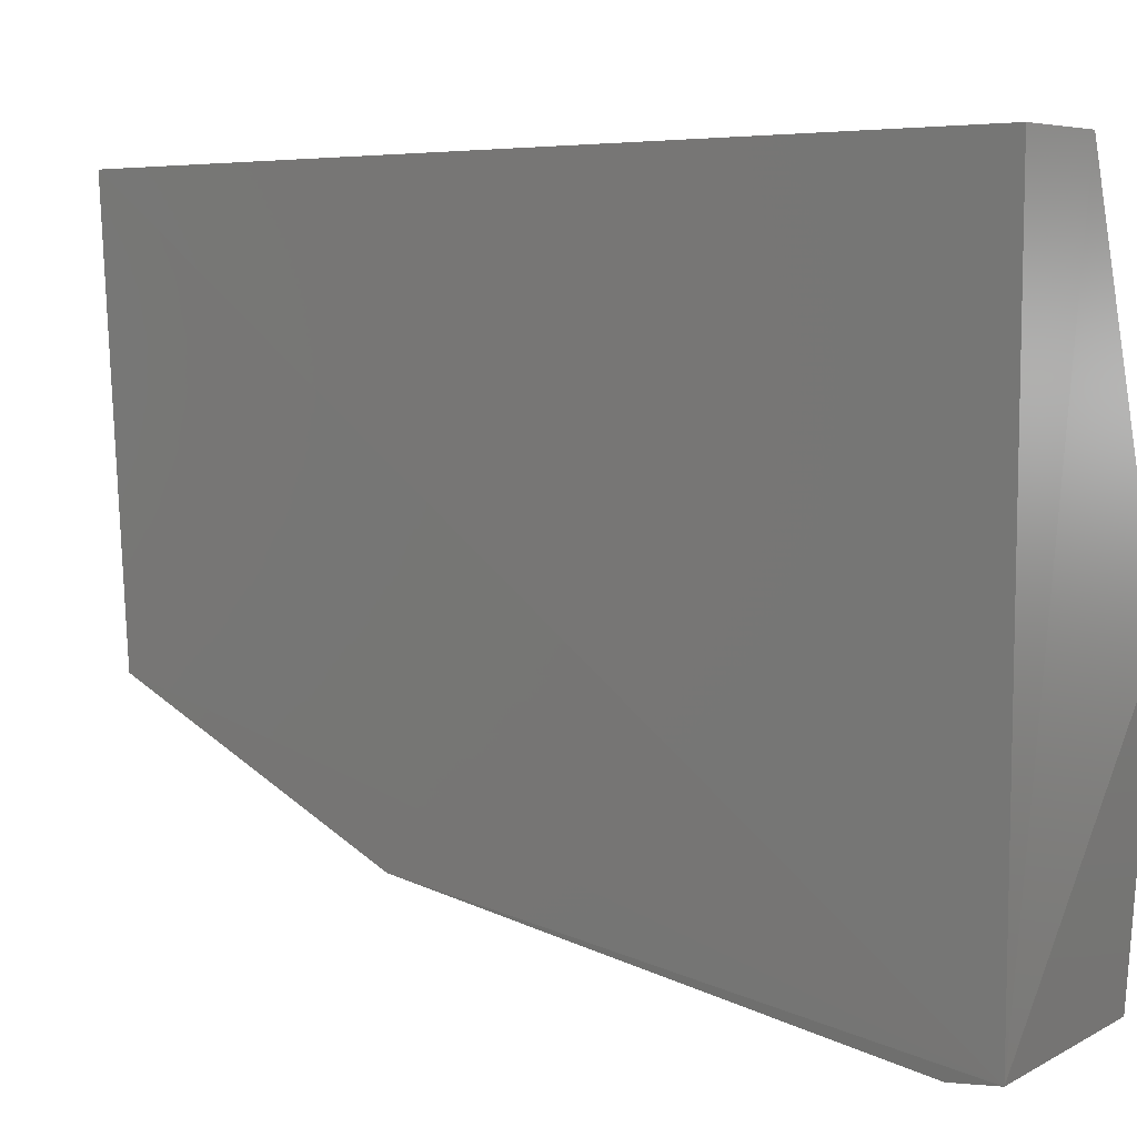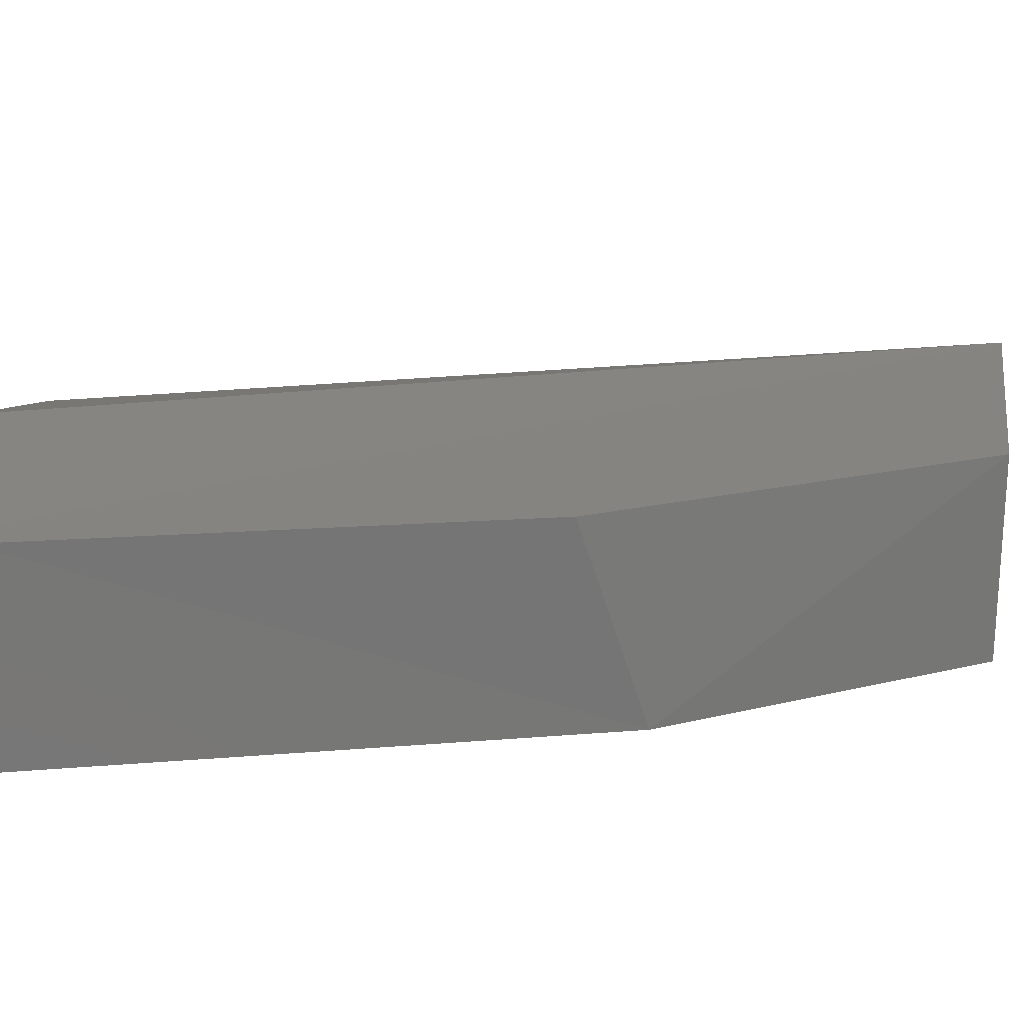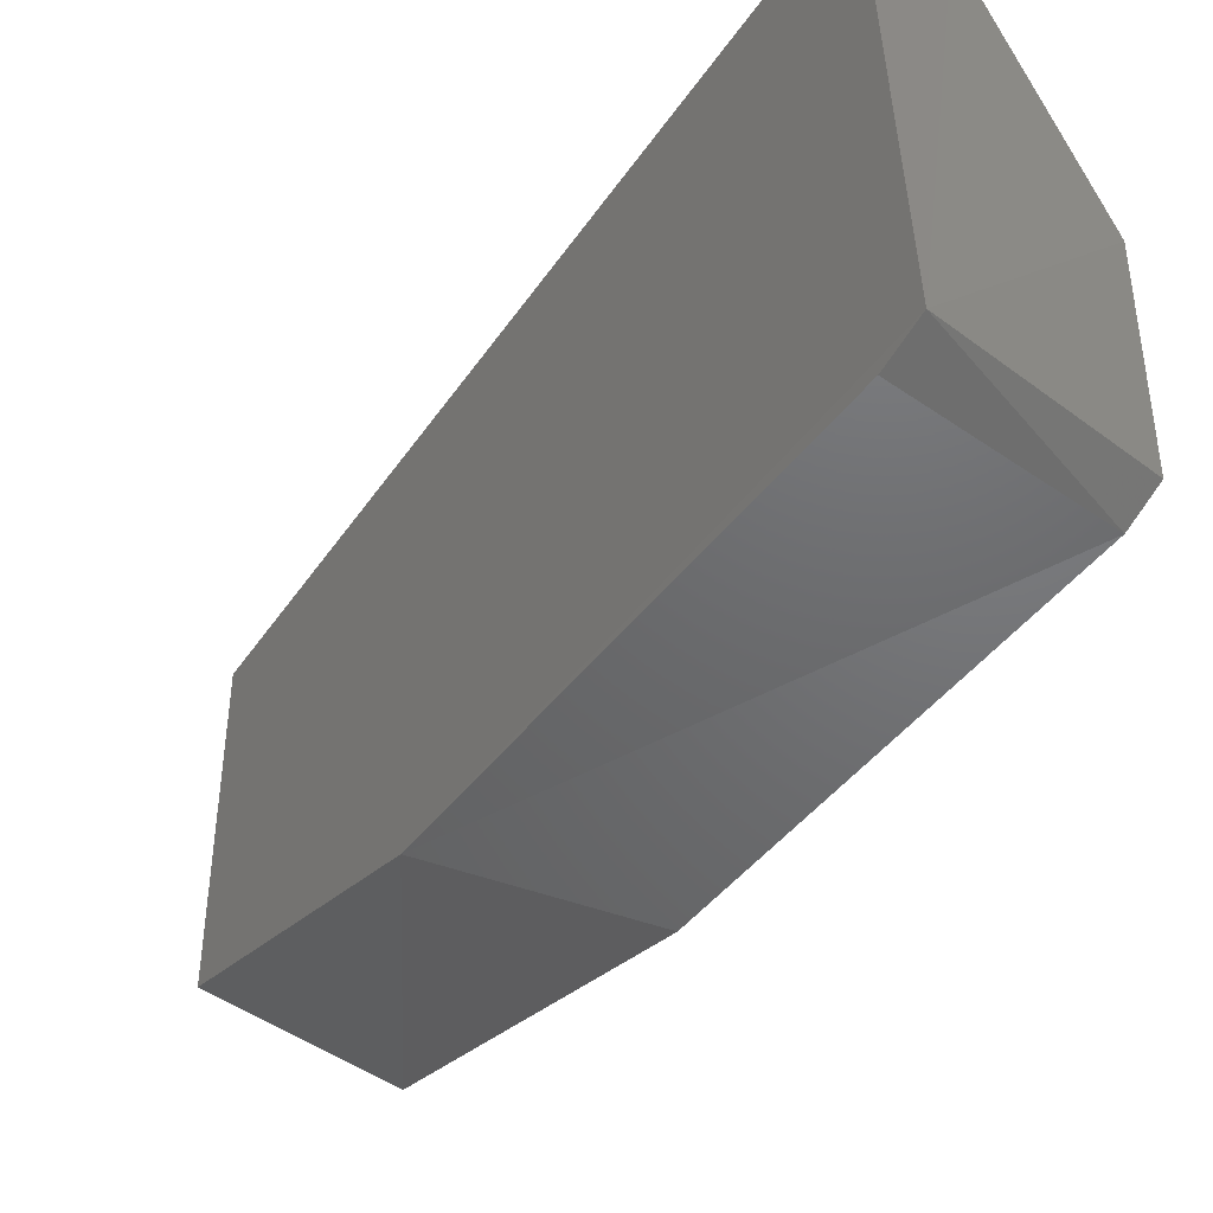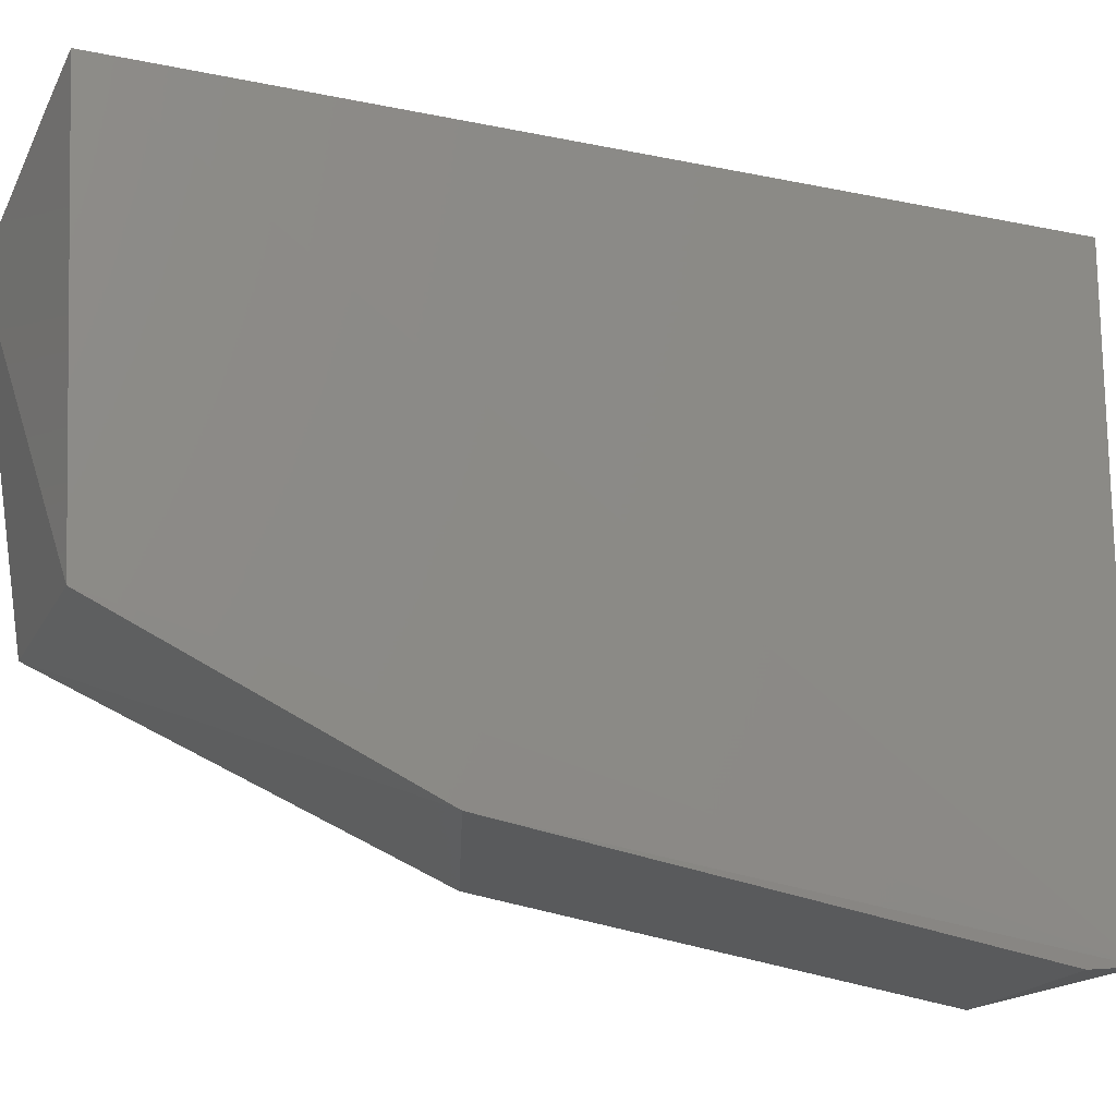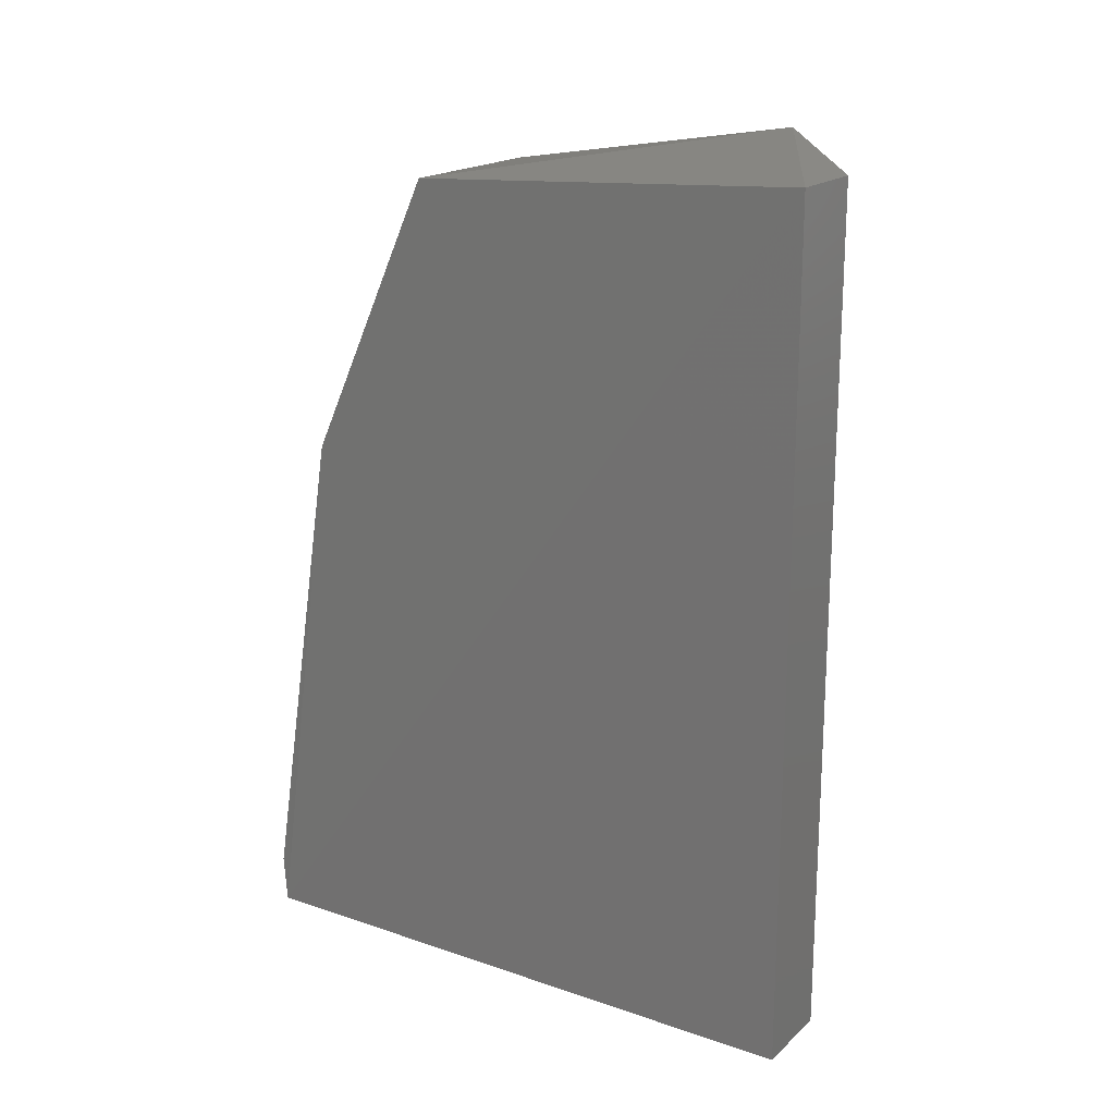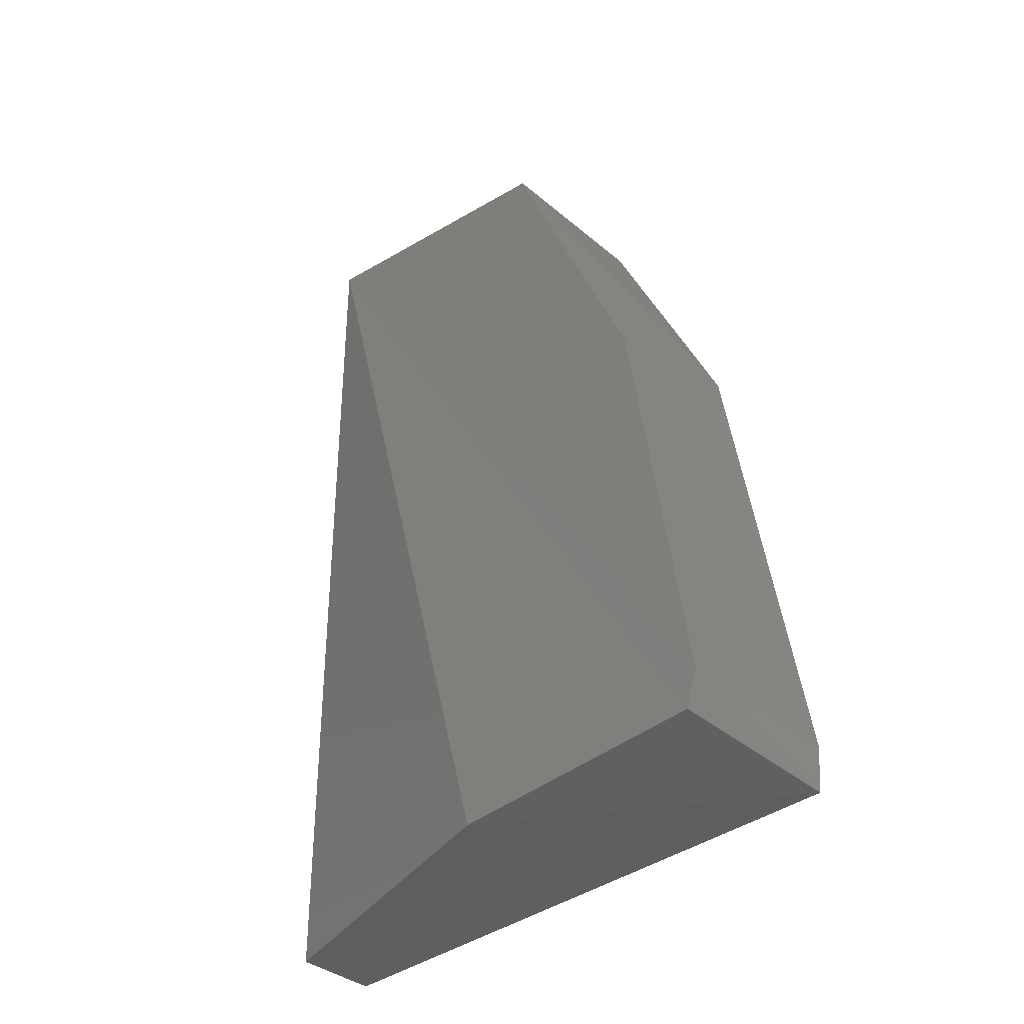
<metadata>
{"format":"stl","ext":"stl","renderer":"f3d","projection":"perspective","resolution":1024,"background":"white","views":[{"elev":5.0,"azim":-51.0,"up":"+Z"},{"elev":-69.2,"azim":89.7,"up":"+Z"},{"elev":-55.2,"azim":-35.2,"up":"+Z"},{"elev":-20.1,"azim":-110.8,"up":"+Z"},{"elev":18.5,"azim":-58.0,"up":"+Y"},{"elev":-37.6,"azim":133.2,"up":"+Y"}]}
</metadata>
<code>
# stl→obj: 14 verts, 24 faces
v 0.8209 -0.145 -0.5816
v 0.8213 -0.1921 -0.5943
v 0.8211 -0.1911 -0.6084
v 0.8211 -0.1892 -0.6091
v 0.821 -0.1661 -0.6058
v 0.821 -0.1476 -0.5981
v 0.8115 -0.1476 -0.5981
v 0.8112 -0.1464 -0.5762
v 0.8115 -0.1629 -0.6051
v 0.8114 -0.1893 -0.6092
v 0.8159 -0.1921 -0.5762
v 0.8113 -0.1918 -0.6089
v 0.8112 -0.1921 -0.5762
v 0.8159 -0.1464 -0.5762
f 1 2 3
f 1 3 4
f 1 4 5
f 5 6 1
f 7 8 1
f 6 7 1
f 9 7 6
f 9 6 5
f 9 5 4
f 9 4 10
f 2 1 11
f 12 3 2
f 12 2 11
f 12 11 13
f 12 13 8
f 12 8 7
f 7 9 12
f 12 9 10
f 14 1 8
f 14 8 13
f 14 13 11
f 14 11 1
f 4 3 12
f 4 12 10

</code>
